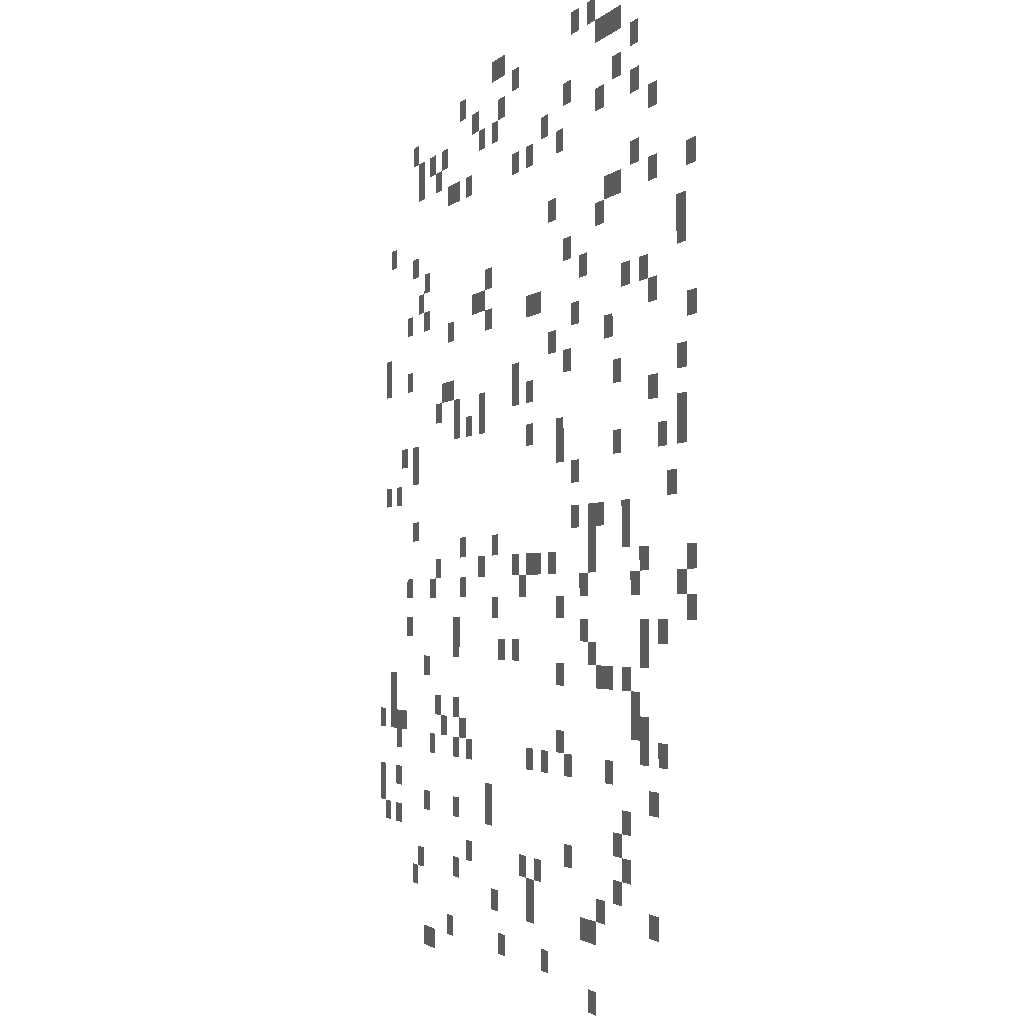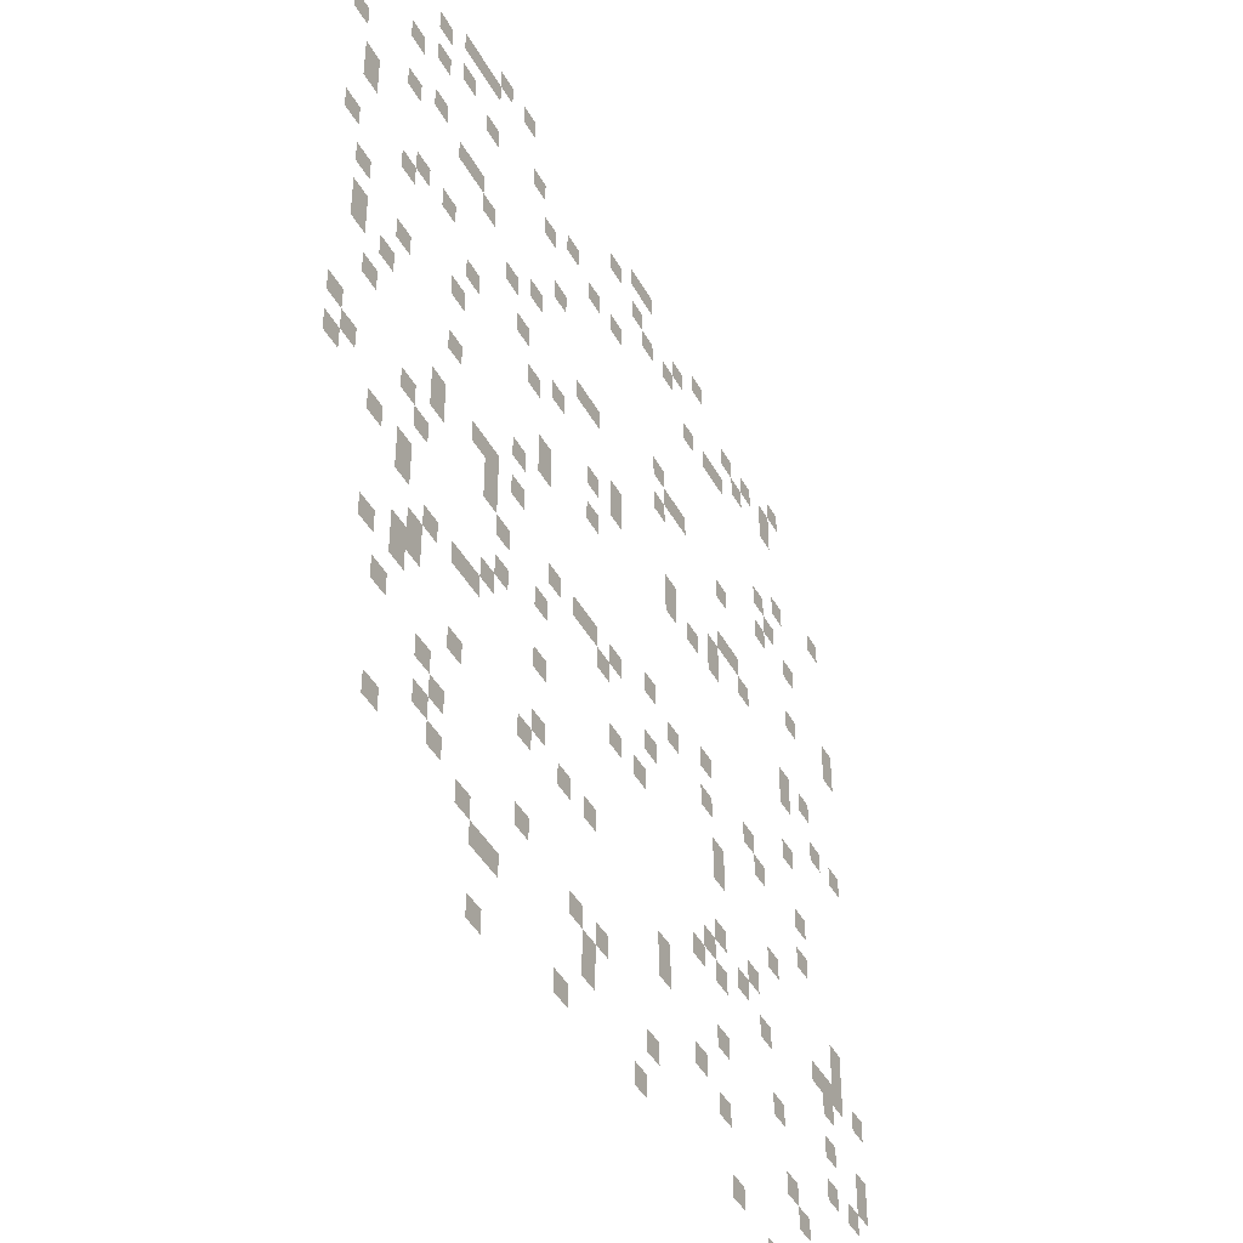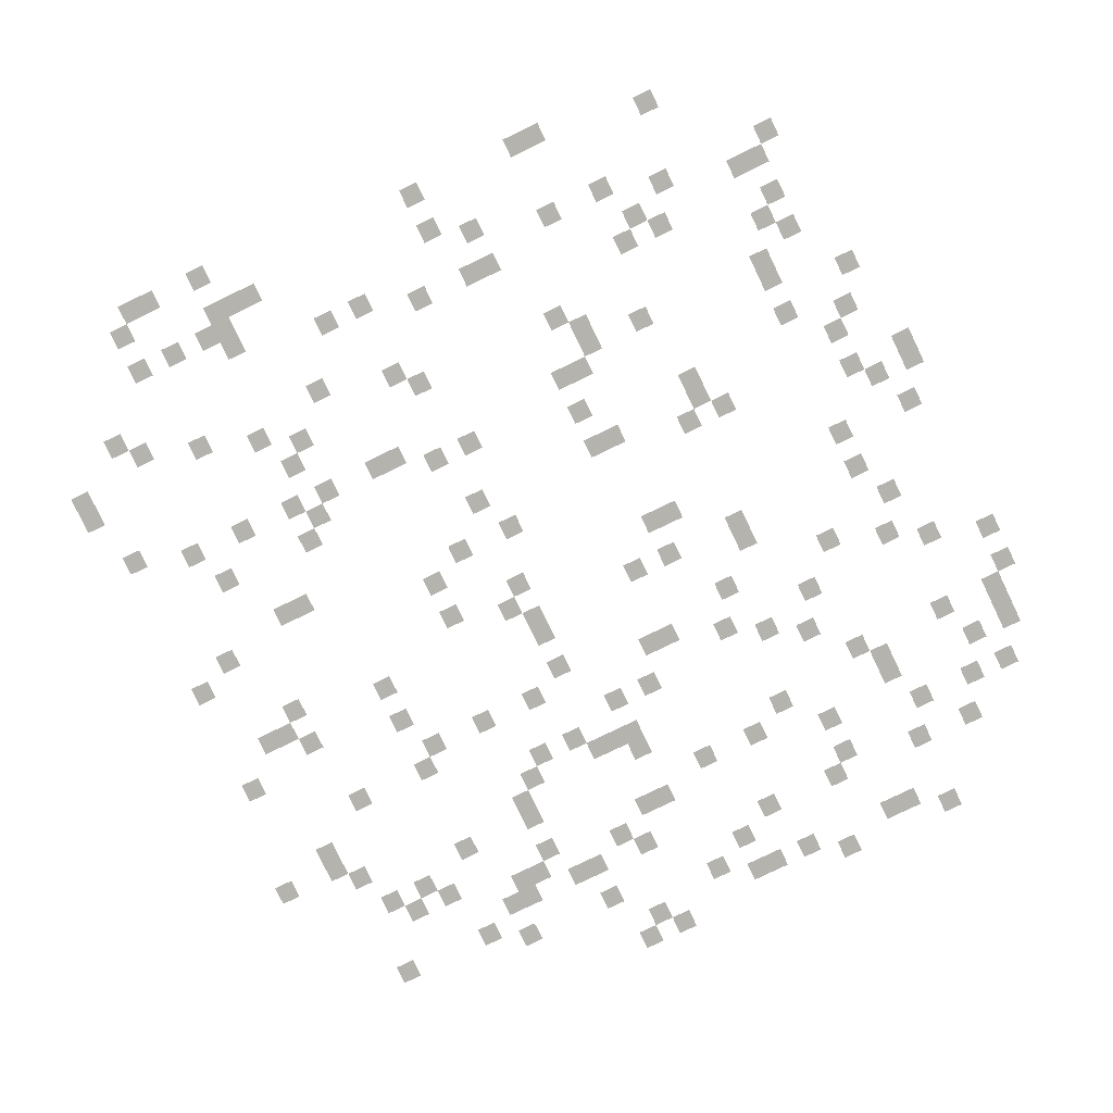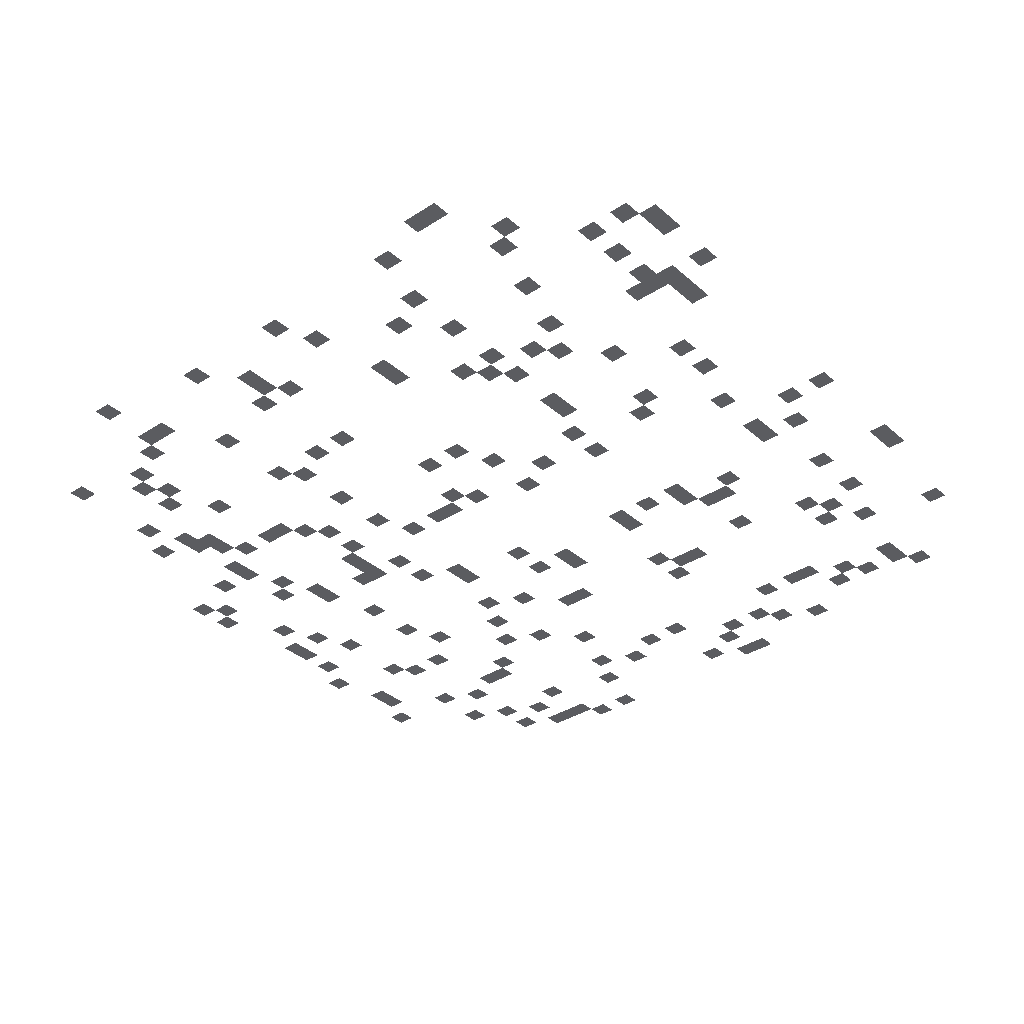
<metadata>
{"format":"obj","ext":"obj","renderer":"f3d","projection":"perspective","resolution":1024,"background":"white","views":[{"elev":-2.2,"azim":-109.2,"up":"+Y"},{"elev":-43.0,"azim":-63.2,"up":"+Y"},{"elev":-79.9,"azim":115.7,"up":"+Z"},{"elev":-35.1,"azim":40.7,"up":"+Z"}]}
</metadata>
<code>
v -35 -4 0
v -36 -4 0
v -36 -3 0
v -35 -3 0
v -33 -4 0
v -34 -4 0
v -34 -3 0
v -33 -3 0
v -23 -4 0
v -24 -4 0
v -24 -3 0
v -23 -3 0
v -22 -4 0
v -23 -4 0
v -23 -3 0
v -22 -3 0
v -38 -5 0
v -39 -5 0
v -39 -4 0
v -38 -4 0
v -37 -5 0
v -38 -5 0
v -38 -4 0
v -37 -4 0
v -36 -5 0
v -37 -5 0
v -37 -4 0
v -36 -4 0
v -25 -5 0
v -26 -5 0
v -26 -4 0
v -25 -4 0
v -17 -5 0
v -18 -5 0
v -18 -4 0
v -17 -4 0
v -40 -6 0
v -41 -6 0
v -41 -5 0
v -40 -5 0
v -23 -6 0
v -24 -6 0
v -24 -5 0
v -23 -5 0
v -19 -6 0
v -20 -6 0
v -20 -5 0
v -19 -5 0
v -9 -6 0
v -10 -6 0
v -10 -5 0
v -9 -5 0
v -38 -7 0
v -39 -7 0
v -39 -6 0
v -38 -6 0
v -32 -7 0
v -33 -7 0
v -33 -6 0
v -32 -6 0
v -22 -7 0
v -23 -7 0
v -23 -6 0
v -22 -6 0
v -20 -7 0
v -21 -7 0
v -21 -6 0
v -20 -6 0
v -14 -7 0
v -15 -7 0
v -15 -6 0
v -14 -6 0
v -12 -7 0
v -13 -7 0
v -13 -6 0
v -12 -6 0
v -10 -7 0
v -11 -7 0
v -11 -6 0
v -10 -6 0
v -40 -8 0
v -41 -8 0
v -41 -7 0
v -40 -7 0
v -36 -8 0
v -37 -8 0
v -37 -7 0
v -36 -7 0
v -29 -8 0
v -30 -8 0
v -30 -7 0
v -29 -7 0
v -13 -8 0
v -14 -8 0
v -14 -7 0
v -13 -7 0
v -10 -8 0
v -11 -8 0
v -11 -7 0
v -10 -7 0
v -42 -9 0
v -43 -9 0
v -43 -8 0
v -42 -8 0
v -31 -9 0
v -32 -9 0
v -32 -8 0
v -31 -8 0
v -27 -9 0
v -28 -9 0
v -28 -8 0
v -27 -8 0
v -25 -9 0
v -26 -9 0
v -26 -8 0
v -25 -8 0
v -18 -9 0
v -19 -9 0
v -19 -8 0
v -18 -8 0
v -16 -9 0
v -17 -9 0
v -17 -8 0
v -16 -8 0
v -15 -9 0
v -16 -9 0
v -16 -8 0
v -15 -8 0
v -40 -11 0
v -41 -11 0
v -41 -10 0
v -40 -10 0
v -5 -11 0
v -6 -11 0
v -6 -10 0
v -5 -10 0
v -46 -12 0
v -47 -12 0
v -47 -11 0
v -46 -11 0
v -42 -12 0
v -43 -12 0
v -43 -11 0
v -42 -11 0
v -38 -12 0
v -39 -12 0
v -39 -11 0
v -38 -11 0
v -37 -12 0
v -38 -12 0
v -38 -11 0
v -37 -11 0
v -30 -12 0
v -31 -12 0
v -31 -11 0
v -30 -11 0
v -9 -12 0
v -10 -12 0
v -10 -11 0
v -9 -11 0
v -36 -13 0
v -37 -13 0
v -37 -12 0
v -36 -12 0
v -11 -13 0
v -12 -13 0
v -12 -12 0
v -11 -12 0
v -45 -14 0
v -46 -14 0
v -46 -13 0
v -45 -13 0
v -32 -14 0
v -33 -14 0
v -33 -13 0
v -32 -13 0
v -21 -14 0
v -22 -14 0
v -22 -13 0
v -21 -13 0
v -10 -14 0
v -11 -14 0
v -11 -13 0
v -10 -13 0
v -45 -15 0
v -46 -15 0
v -46 -14 0
v -45 -14 0
v -34 -15 0
v -35 -15 0
v -35 -14 0
v -34 -14 0
v -20 -15 0
v -21 -15 0
v -21 -14 0
v -20 -14 0
v -19 -15 0
v -20 -15 0
v -20 -14 0
v -19 -14 0
v -11 -15 0
v -12 -15 0
v -12 -14 0
v -11 -14 0
v -8 -15 0
v -9 -15 0
v -9 -14 0
v -8 -14 0
v -41 -16 0
v -42 -16 0
v -42 -15 0
v -41 -15 0
v -39 -16 0
v -40 -16 0
v -40 -15 0
v -39 -15 0
v -28 -16 0
v -29 -16 0
v -29 -15 0
v -28 -15 0
v -27 -16 0
v -28 -16 0
v -28 -15 0
v -27 -15 0
v -21 -16 0
v -22 -16 0
v -22 -15 0
v -21 -15 0
v -15 -16 0
v -16 -16 0
v -16 -15 0
v -15 -15 0
v -42 -17 0
v -43 -17 0
v -43 -16 0
v -42 -16 0
v -33 -17 0
v -34 -17 0
v -34 -16 0
v -33 -16 0
v -4 -17 0
v -5 -17 0
v -5 -16 0
v -4 -16 0
v -46 -18 0
v -47 -18 0
v -47 -17 0
v -46 -17 0
v -37 -18 0
v -38 -18 0
v -38 -17 0
v -37 -17 0
v -30 -18 0
v -31 -18 0
v -31 -17 0
v -30 -17 0
v -8 -18 0
v -9 -18 0
v -9 -17 0
v -8 -17 0
v -4 -18 0
v -5 -18 0
v -5 -17 0
v -4 -17 0
v -32 -19 0
v -33 -19 0
v -33 -18 0
v -32 -18 0
v -25 -19 0
v -26 -19 0
v -26 -18 0
v -25 -18 0
v -15 -19 0
v -16 -19 0
v -16 -18 0
v -15 -18 0
v -14 -19 0
v -15 -19 0
v -15 -18 0
v -14 -18 0
v -45 -20 0
v -46 -20 0
v -46 -19 0
v -45 -19 0
v -38 -20 0
v -39 -20 0
v -39 -19 0
v -38 -19 0
v -27 -20 0
v -28 -20 0
v -28 -19 0
v -27 -19 0
v -25 -20 0
v -26 -20 0
v -26 -19 0
v -25 -19 0
v -20 -20 0
v -21 -20 0
v -21 -19 0
v -20 -19 0
v -16 -20 0
v -17 -20 0
v -17 -19 0
v -16 -19 0
v -13 -20 0
v -14 -20 0
v -14 -19 0
v -13 -19 0
v -42 -21 0
v -43 -21 0
v -43 -20 0
v -42 -20 0
v -20 -21 0
v -21 -21 0
v -21 -20 0
v -20 -20 0
v -18 -21 0
v -19 -21 0
v -19 -20 0
v -18 -20 0
v -16 -21 0
v -17 -21 0
v -17 -20 0
v -16 -20 0
v -45 -22 0
v -46 -22 0
v -46 -21 0
v -45 -21 0
v -31 -22 0
v -32 -22 0
v -32 -21 0
v -31 -21 0
v -27 -22 0
v -28 -22 0
v -28 -21 0
v -27 -21 0
v -9 -22 0
v -10 -22 0
v -10 -21 0
v -9 -21 0
v -7 -22 0
v -8 -22 0
v -8 -21 0
v -7 -21 0
v -45 -23 0
v -46 -23 0
v -46 -22 0
v -45 -22 0
v -43 -23 0
v -44 -23 0
v -44 -22 0
v -43 -22 0
v -38 -23 0
v -39 -23 0
v -39 -22 0
v -38 -22 0
v -31 -23 0
v -32 -23 0
v -32 -22 0
v -31 -22 0
v -9 -23 0
v -10 -23 0
v -10 -22 0
v -9 -22 0
v -33 -24 0
v -34 -24 0
v -34 -23 0
v -33 -23 0
v -6 -24 0
v -7 -24 0
v -7 -23 0
v -6 -23 0
v -4 -24 0
v -5 -24 0
v -5 -23 0
v -4 -23 0
v -44 -25 0
v -45 -25 0
v -45 -24 0
v -44 -24 0
v -39 -26 0
v -40 -26 0
v -40 -25 0
v -39 -25 0
v -36 -26 0
v -37 -26 0
v -37 -25 0
v -36 -25 0
v -35 -26 0
v -36 -26 0
v -36 -25 0
v -35 -25 0
v -33 -26 0
v -34 -26 0
v -34 -25 0
v -33 -25 0
v -9 -26 0
v -10 -26 0
v -10 -25 0
v -9 -25 0
v -39 -27 0
v -40 -27 0
v -40 -26 0
v -39 -26 0
v -35 -27 0
v -36 -27 0
v -36 -26 0
v -35 -26 0
v -22 -27 0
v -23 -27 0
v -23 -26 0
v -22 -26 0
v -17 -27 0
v -18 -27 0
v -18 -26 0
v -17 -26 0
v -46 -28 0
v -47 -28 0
v -47 -27 0
v -46 -27 0
v -41 -28 0
v -42 -28 0
v -42 -27 0
v -41 -27 0
v -35 -28 0
v -36 -28 0
v -36 -27 0
v -35 -27 0
v -30 -28 0
v -31 -28 0
v -31 -27 0
v -30 -27 0
v -28 -28 0
v -29 -28 0
v -29 -27 0
v -28 -27 0
v -27 -28 0
v -28 -28 0
v -28 -27 0
v -27 -27 0
v -25 -28 0
v -26 -28 0
v -26 -27 0
v -25 -27 0
v -20 -28 0
v -21 -28 0
v -21 -27 0
v -20 -27 0
v -13 -28 0
v -14 -28 0
v -14 -27 0
v -13 -27 0
v -45 -29 0
v -46 -29 0
v -46 -28 0
v -45 -28 0
v -40 -29 0
v -41 -29 0
v -41 -28 0
v -40 -28 0
v -34 -29 0
v -35 -29 0
v -35 -28 0
v -34 -28 0
v -26 -29 0
v -27 -29 0
v -27 -28 0
v -26 -28 0
v -17 -29 0
v -18 -29 0
v -18 -28 0
v -17 -28 0
v -12 -29 0
v -13 -29 0
v -13 -28 0
v -12 -28 0
v -8 -29 0
v -9 -29 0
v -9 -28 0
v -8 -28 0
v -46 -30 0
v -47 -30 0
v -47 -29 0
v -46 -29 0
v -31 -30 0
v -32 -30 0
v -32 -29 0
v -31 -29 0
v -22 -30 0
v -23 -30 0
v -23 -29 0
v -22 -29 0
v -43 -31 0
v -44 -31 0
v -44 -30 0
v -43 -30 0
v -41 -31 0
v -42 -31 0
v -42 -30 0
v -41 -30 0
v -34 -31 0
v -35 -31 0
v -35 -30 0
v -34 -30 0
v -16 -31 0
v -17 -31 0
v -17 -30 0
v -16 -30 0
v -8 -31 0
v -9 -31 0
v -9 -30 0
v -8 -30 0
v -41 -32 0
v -42 -32 0
v -42 -31 0
v -41 -31 0
v -35 -32 0
v -36 -32 0
v -36 -31 0
v -35 -31 0
v -25 -32 0
v -26 -32 0
v -26 -31 0
v -25 -31 0
v -23 -32 0
v -24 -32 0
v -24 -31 0
v -23 -31 0
v -16 -32 0
v -17 -32 0
v -17 -31 0
v -16 -31 0
v -39 -33 0
v -40 -33 0
v -40 -32 0
v -39 -32 0
v -37 -33 0
v -38 -33 0
v -38 -32 0
v -37 -32 0
v -36 -33 0
v -37 -33 0
v -37 -32 0
v -36 -32 0
v -31 -33 0
v -32 -33 0
v -32 -32 0
v -31 -32 0
v -11 -33 0
v -12 -33 0
v -12 -32 0
v -11 -32 0
v -40 -34 0
v -41 -34 0
v -41 -33 0
v -40 -33 0
v -5 -34 0
v -6 -34 0
v -6 -33 0
v -5 -33 0
v -41 -35 0
v -42 -35 0
v -42 -34 0
v -41 -34 0
v -40 -35 0
v -41 -35 0
v -41 -34 0
v -40 -34 0
v -16 -35 0
v -17 -35 0
v -17 -34 0
v -16 -34 0
v -13 -35 0
v -14 -35 0
v -14 -34 0
v -13 -34 0
v -5 -35 0
v -6 -35 0
v -6 -34 0
v -5 -34 0
v -43 -36 0
v -44 -36 0
v -44 -35 0
v -43 -35 0
v -41 -36 0
v -42 -36 0
v -42 -35 0
v -41 -35 0
v -31 -36 0
v -32 -36 0
v -32 -35 0
v -31 -35 0
v -17 -36 0
v -18 -36 0
v -18 -35 0
v -17 -35 0
v -14 -36 0
v -15 -36 0
v -15 -35 0
v -14 -35 0
v -7 -36 0
v -8 -36 0
v -8 -35 0
v -7 -35 0
v -6 -36 0
v -7 -36 0
v -7 -35 0
v -6 -35 0
v -5 -36 0
v -6 -36 0
v -6 -35 0
v -5 -35 0
v -3 -36 0
v -4 -36 0
v -4 -35 0
v -3 -35 0
v -37 -37 0
v -38 -37 0
v -38 -36 0
v -37 -36 0
v -32 -37 0
v -33 -37 0
v -33 -36 0
v -32 -36 0
v -29 -37 0
v -30 -37 0
v -30 -36 0
v -29 -36 0
v -27 -37 0
v -28 -37 0
v -28 -36 0
v -27 -36 0
v -18 -37 0
v -19 -37 0
v -19 -36 0
v -18 -36 0
v -16 -37 0
v -17 -37 0
v -17 -36 0
v -16 -36 0
v -12 -37 0
v -13 -37 0
v -13 -36 0
v -12 -36 0
v -6 -37 0
v -7 -37 0
v -7 -36 0
v -6 -36 0
v -42 -38 0
v -43 -38 0
v -43 -37 0
v -42 -37 0
v -39 -39 0
v -40 -39 0
v -40 -38 0
v -39 -38 0
v -21 -39 0
v -22 -39 0
v -22 -38 0
v -21 -38 0
v -6 -39 0
v -7 -39 0
v -7 -38 0
v -6 -38 0
v -3 -39 0
v -4 -39 0
v -4 -38 0
v -3 -38 0
v -38 -40 0
v -39 -40 0
v -39 -39 0
v -38 -39 0
v -21 -40 0
v -22 -40 0
v -22 -39 0
v -21 -39 0
v -16 -40 0
v -17 -40 0
v -17 -39 0
v -16 -39 0
v -11 -40 0
v -12 -40 0
v -12 -39 0
v -11 -39 0
v -3 -40 0
v -4 -40 0
v -4 -39 0
v -3 -39 0
v -39 -41 0
v -40 -41 0
v -40 -40 0
v -39 -40 0
v -32 -41 0
v -33 -41 0
v -33 -40 0
v -32 -40 0
v -6 -41 0
v -7 -41 0
v -7 -40 0
v -6 -40 0
v -4 -41 0
v -5 -41 0
v -5 -40 0
v -4 -40 0
v -38 -42 0
v -39 -42 0
v -39 -41 0
v -38 -41 0
v -28 -42 0
v -29 -42 0
v -29 -41 0
v -28 -41 0
v -26 -42 0
v -27 -42 0
v -27 -41 0
v -26 -41 0
v -18 -42 0
v -19 -42 0
v -19 -41 0
v -18 -41 0
v -42 -43 0
v -43 -43 0
v -43 -42 0
v -42 -42 0
v -36 -43 0
v -37 -43 0
v -37 -42 0
v -36 -42 0
v -27 -43 0
v -28 -43 0
v -28 -42 0
v -27 -42 0
v -16 -43 0
v -17 -43 0
v -17 -42 0
v -16 -42 0
v -10 -43 0
v -11 -43 0
v -11 -42 0
v -10 -42 0
v -35 -44 0
v -36 -44 0
v -36 -43 0
v -35 -43 0
v -34 -44 0
v -35 -44 0
v -35 -43 0
v -34 -43 0
v -27 -44 0
v -28 -44 0
v -28 -43 0
v -27 -43 0
v -22 -44 0
v -23 -44 0
v -23 -43 0
v -22 -43 0
v -9 -44 0
v -10 -44 0
v -10 -43 0
v -9 -43 0
v -29 -46 0
v -30 -46 0
v -30 -45 0
v -29 -45 0
v -23 -46 0
v -24 -46 0
v -24 -45 0
v -23 -45 0
v -15 -46 0
v -16 -46 0
v -16 -45 0
v -15 -45 0
v -35 -47 0
v -36 -47 0
v -36 -46 0
v -35 -46 0
v -12 -47 0
v -13 -47 0
v -13 -46 0
v -12 -46 0
v -11 -47 0
v -12 -47 0
v -12 -46 0
v -11 -46 0
g untitled_mesh_0023
f 1 2 3 4
f 5 6 7 8
f 9 10 11 12
f 13 14 15 16
f 17 18 19 20
f 21 22 23 24
f 25 26 27 28
f 29 30 31 32
f 33 34 35 36
f 37 38 39 40
f 41 42 43 44
f 45 46 47 48
f 49 50 51 52
f 53 54 55 56
f 57 58 59 60
f 61 62 63 64
f 65 66 67 68
f 69 70 71 72
f 73 74 75 76
f 77 78 79 80
f 81 82 83 84
f 85 86 87 88
f 89 90 91 92
f 93 94 95 96
f 97 98 99 100
f 101 102 103 104
f 105 106 107 108
f 109 110 111 112
f 113 114 115 116
f 117 118 119 120
f 121 122 123 124
f 125 126 127 128
f 129 130 131 132
f 133 134 135 136
f 137 138 139 140
f 141 142 143 144
f 145 146 147 148
f 149 150 151 152
f 153 154 155 156
f 157 158 159 160
f 161 162 163 164
f 165 166 167 168
f 169 170 171 172
f 173 174 175 176
f 177 178 179 180
f 181 182 183 184
f 185 186 187 188
f 189 190 191 192
f 193 194 195 196
f 197 198 199 200
f 201 202 203 204
f 205 206 207 208
f 209 210 211 212
f 213 214 215 216
f 217 218 219 220
f 221 222 223 224
f 225 226 227 228
f 229 230 231 232
f 233 234 235 236
f 237 238 239 240
f 241 242 243 244
f 245 246 247 248
f 249 250 251 252
f 253 254 255 256
f 257 258 259 260
f 261 262 263 264
f 265 266 267 268
f 269 270 271 272
f 273 274 275 276
f 277 278 279 280
f 281 282 283 284
f 285 286 287 288
f 289 290 291 292
f 293 294 295 296
f 297 298 299 300
f 301 302 303 304
f 305 306 307 308
f 309 310 311 312
f 313 314 315 316
f 317 318 319 320
f 321 322 323 324
f 325 326 327 328
f 329 330 331 332
f 333 334 335 336
f 337 338 339 340
f 341 342 343 344
f 345 346 347 348
f 349 350 351 352
f 353 354 355 356
f 357 358 359 360
f 361 362 363 364
f 365 366 367 368
f 369 370 371 372
f 373 374 375 376
f 377 378 379 380
f 381 382 383 384
f 385 386 387 388
f 389 390 391 392
f 393 394 395 396
f 397 398 399 400
f 401 402 403 404
f 405 406 407 408
f 409 410 411 412
f 413 414 415 416
f 417 418 419 420
f 421 422 423 424
f 425 426 427 428
f 429 430 431 432
f 433 434 435 436
f 437 438 439 440
f 441 442 443 444
f 445 446 447 448
f 449 450 451 452
f 453 454 455 456
f 457 458 459 460
f 461 462 463 464
f 465 466 467 468
f 469 470 471 472
f 473 474 475 476
f 477 478 479 480
f 481 482 483 484
f 485 486 487 488
f 489 490 491 492
f 493 494 495 496
f 497 498 499 500
f 501 502 503 504
f 505 506 507 508
f 509 510 511 512
f 513 514 515 516
f 517 518 519 520
f 521 522 523 524
f 525 526 527 528
f 529 530 531 532
f 533 534 535 536
f 537 538 539 540
f 541 542 543 544
f 545 546 547 548
f 549 550 551 552
f 553 554 555 556
f 557 558 559 560
f 561 562 563 564
f 565 566 567 568
f 569 570 571 572
f 573 574 575 576
f 577 578 579 580
f 581 582 583 584
f 585 586 587 588
f 589 590 591 592
f 593 594 595 596
f 597 598 599 600
f 601 602 603 604
f 605 606 607 608
f 609 610 611 612
f 613 614 615 616
f 617 618 619 620
f 621 622 623 624
f 625 626 627 628
f 629 630 631 632
f 633 634 635 636
f 637 638 639 640
f 641 642 643 644
f 645 646 647 648
f 649 650 651 652
f 653 654 655 656
f 657 658 659 660
f 661 662 663 664
f 665 666 667 668
f 669 670 671 672
f 673 674 675 676
f 677 678 679 680
f 681 682 683 684
f 685 686 687 688
f 689 690 691 692
f 693 694 695 696
f 697 698 699 700
f 701 702 703 704
f 705 706 707 708
f 709 710 711 712
f 713 714 715 716
f 717 718 719 720
f 721 722 723 724
f 725 726 727 728
f 729 730 731 732
f 733 734 735 736
f 737 738 739 740
f 741 742 743 744
f 745 746 747 748
f 749 750 751 752
f 753 754 755 756
f 757 758 759 760
f 761 762 763 764
f 765 766 767 768
f 769 770 771 772
f 773 774 775 776
f 777 778 779 780
f 781 782 783 784

</code>
